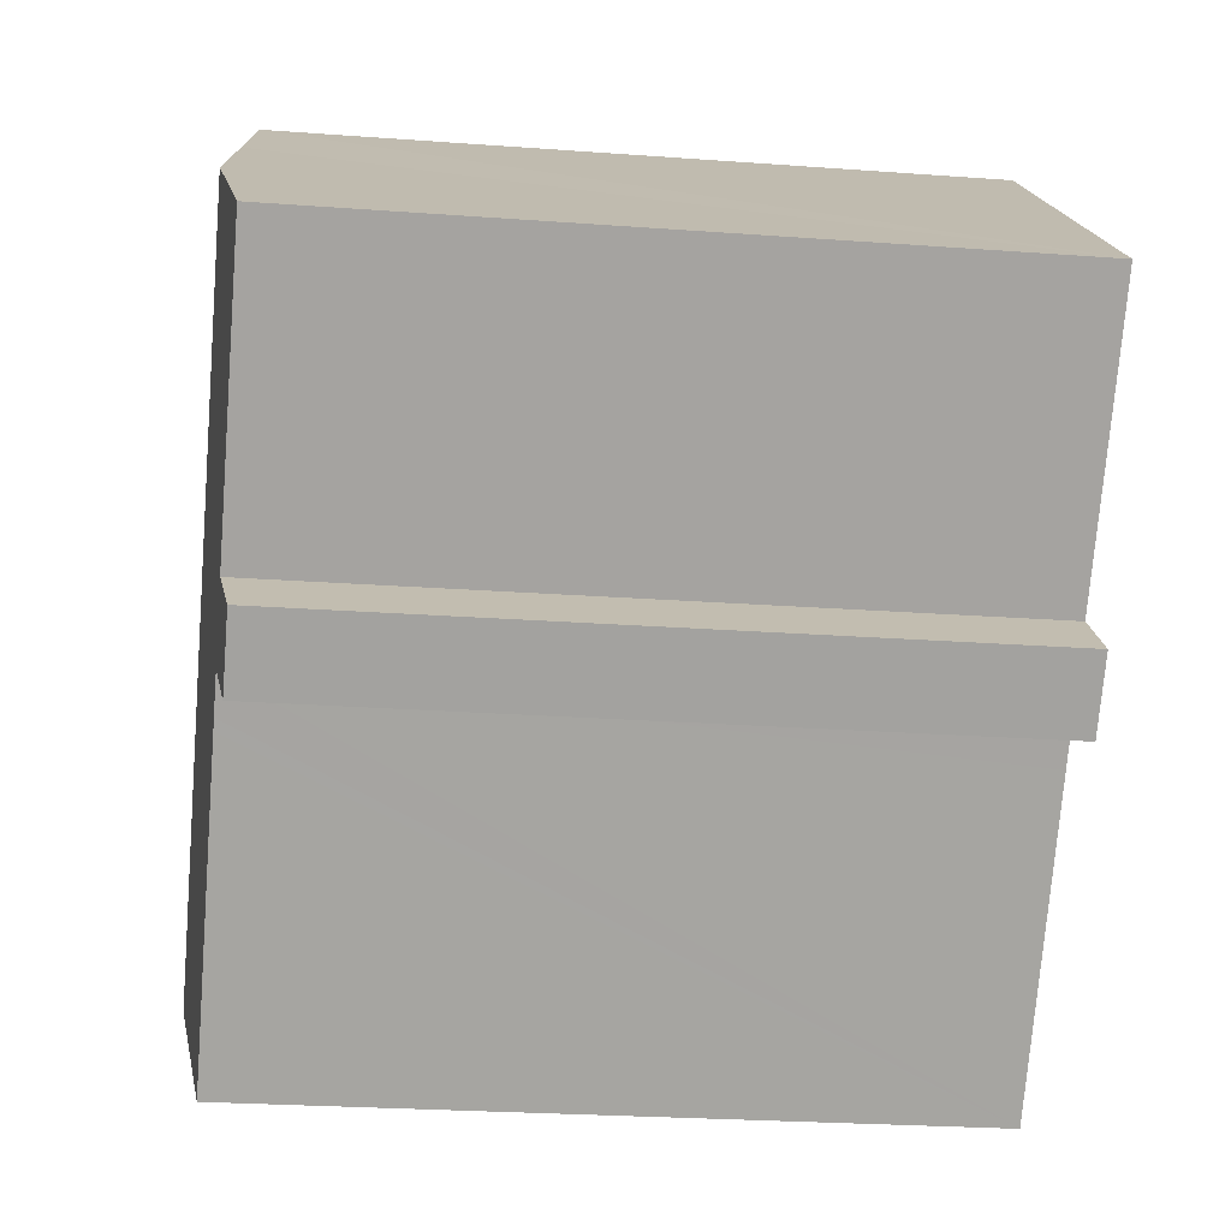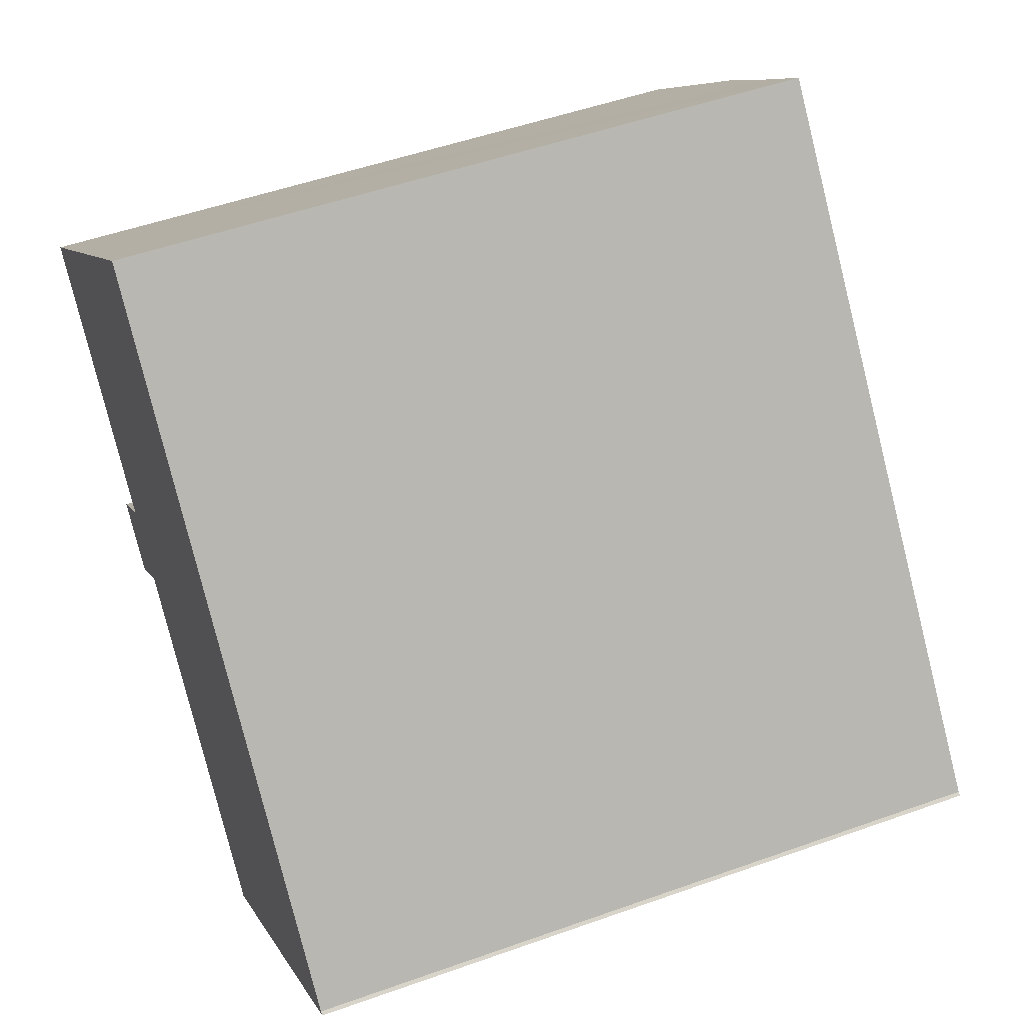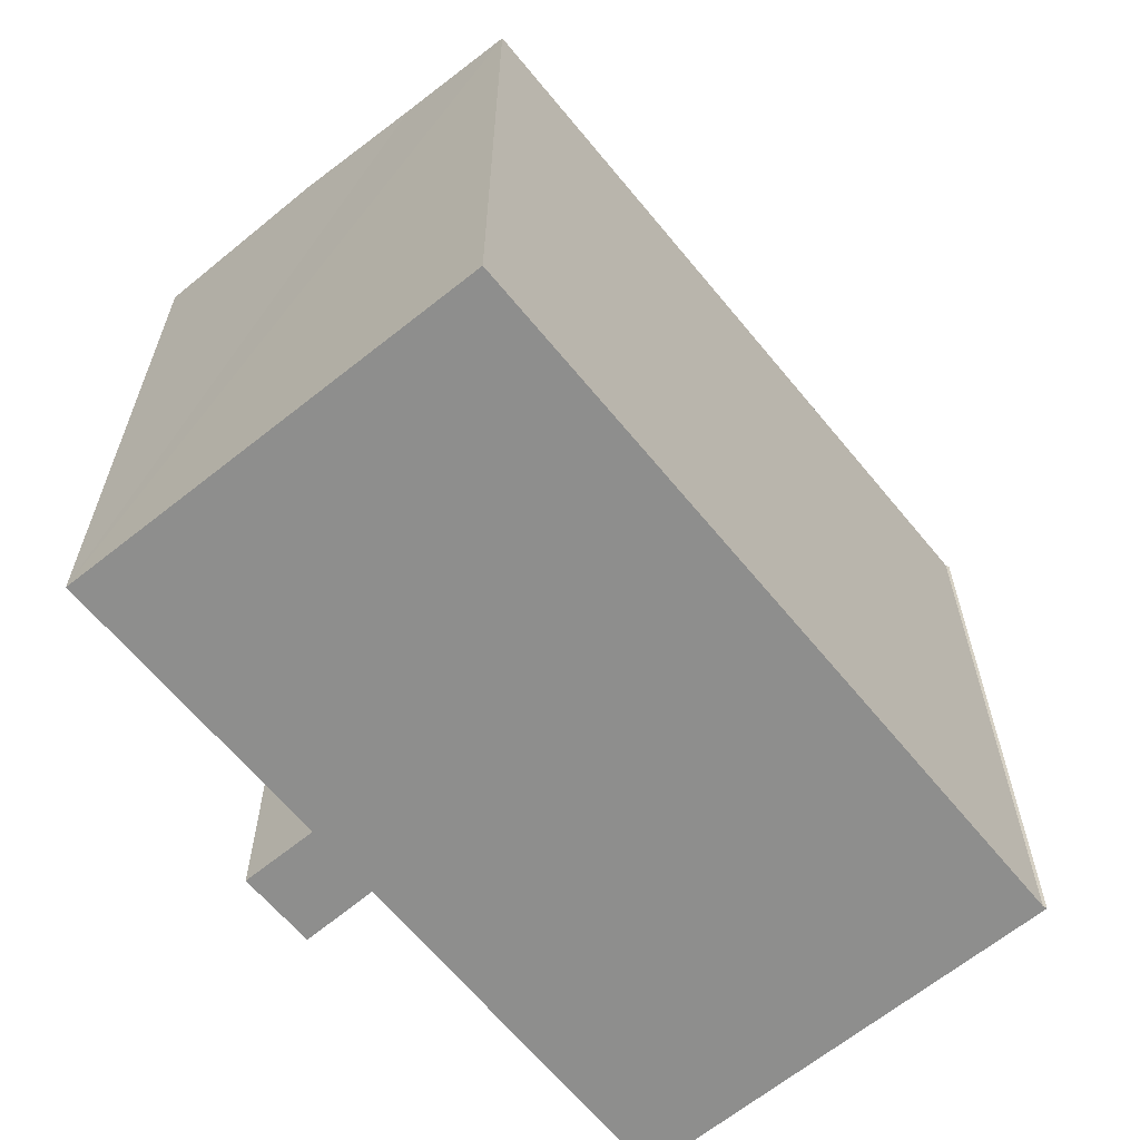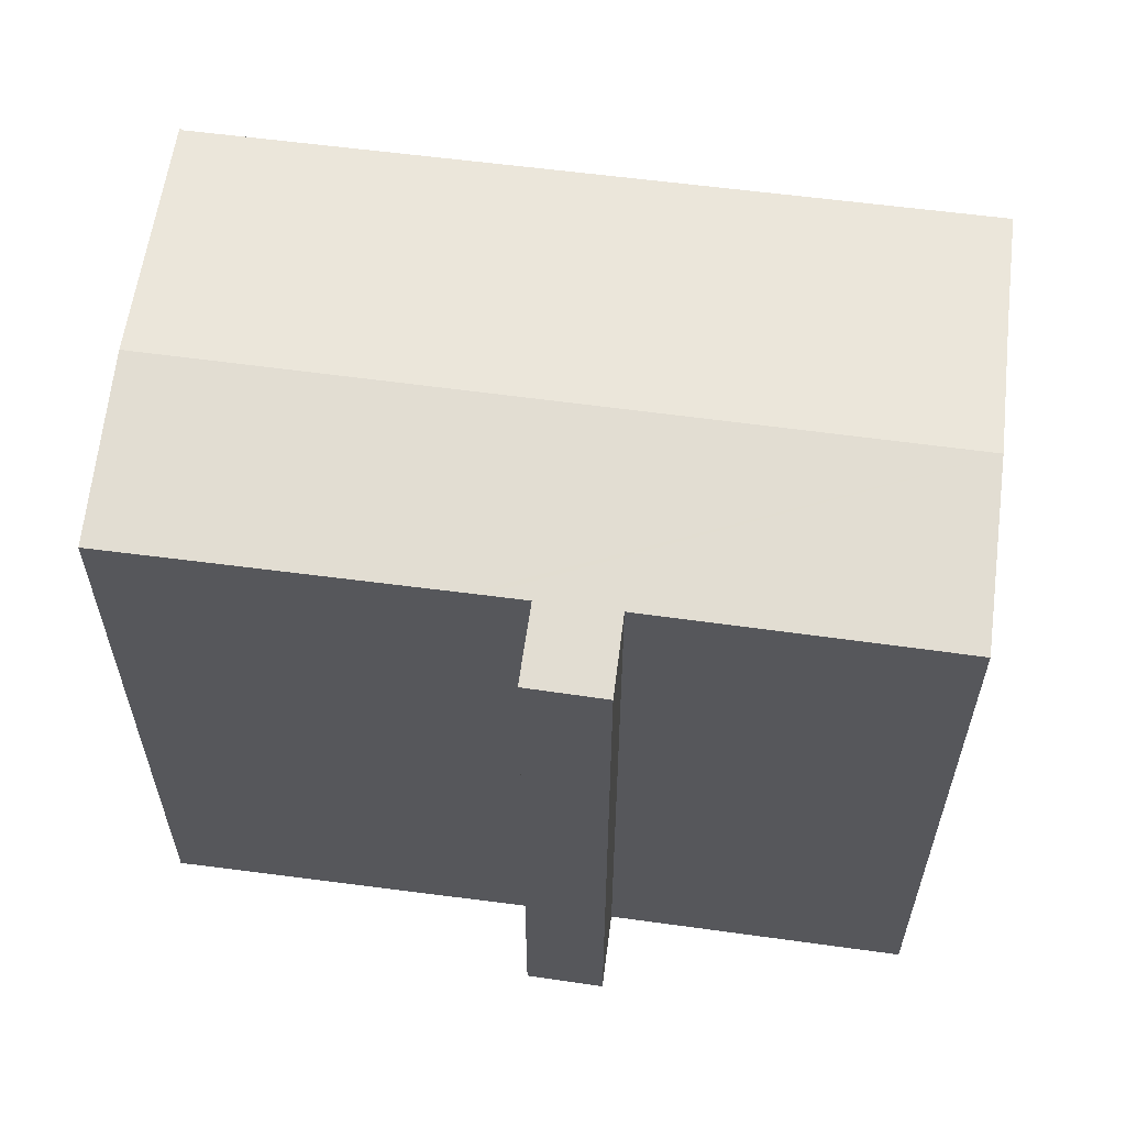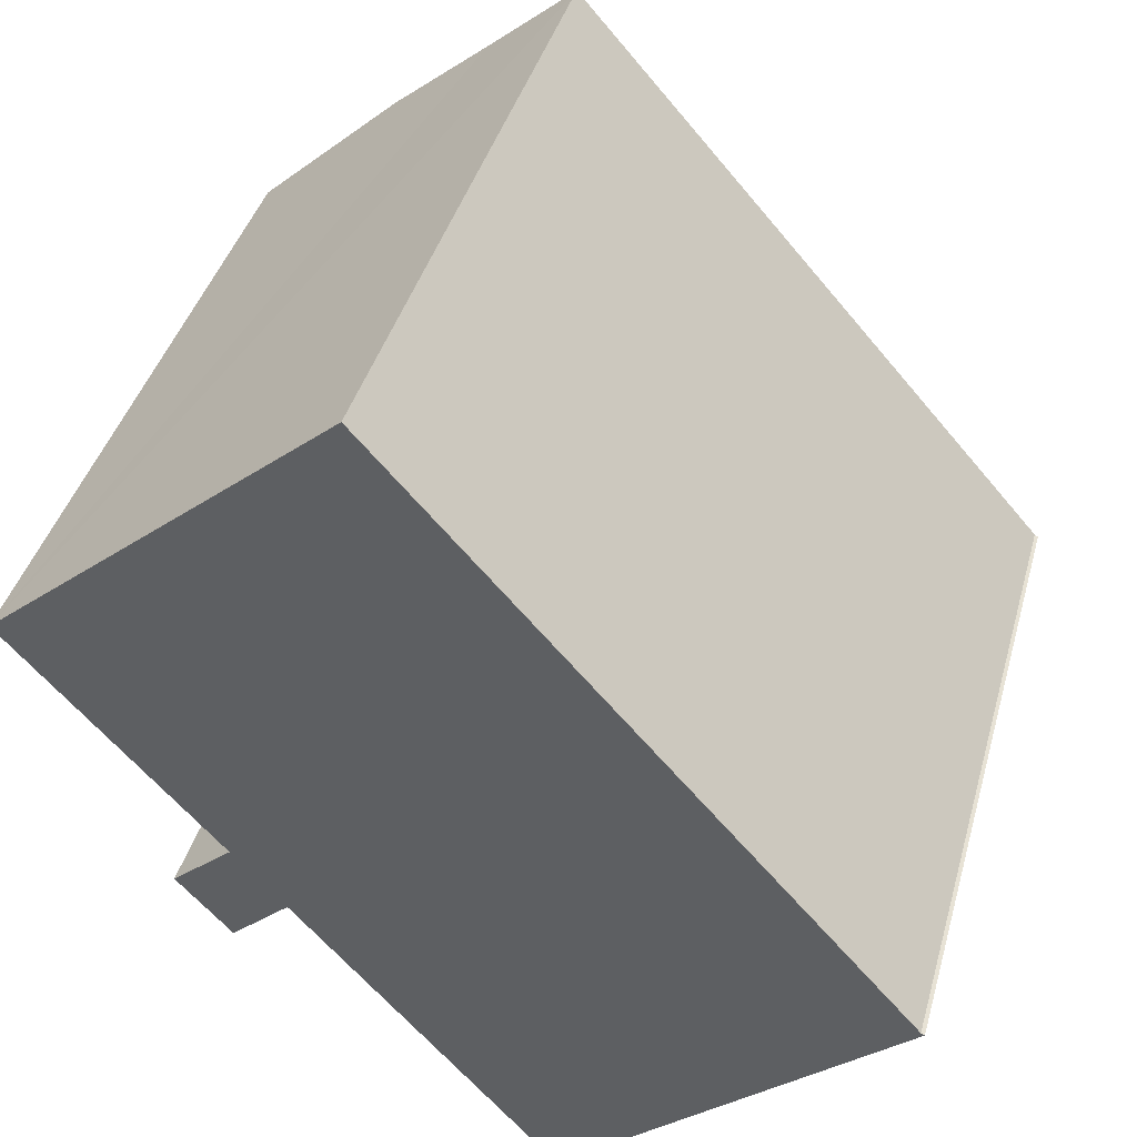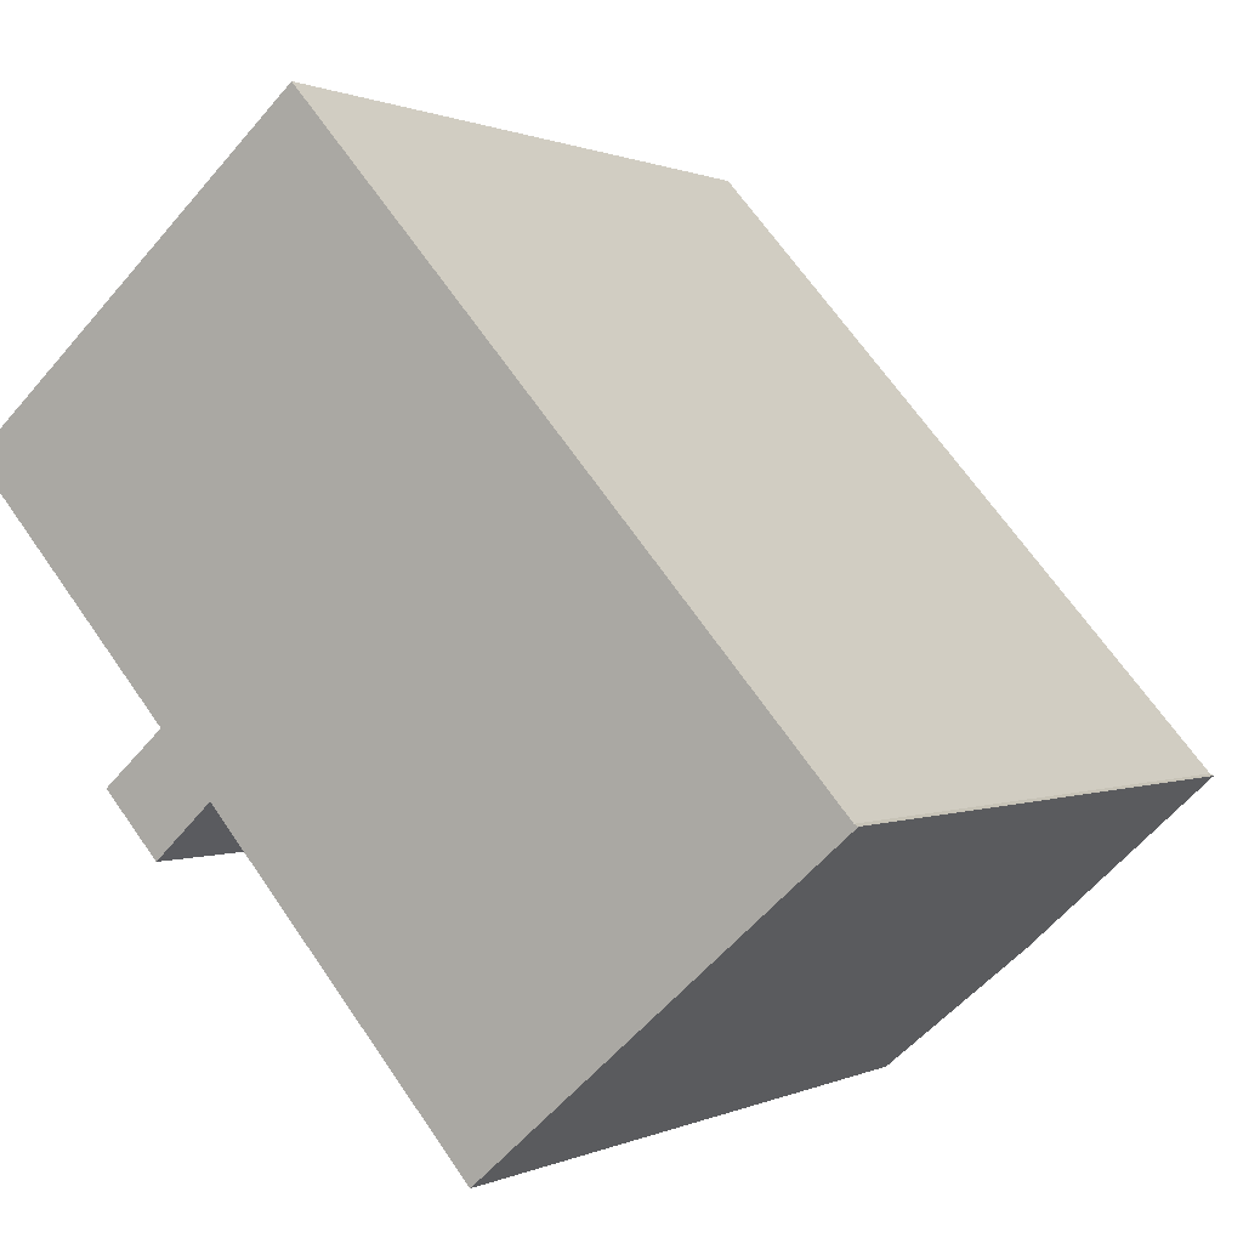
<metadata>
{"format":"obj","ext":"obj","renderer":"f3d","projection":"perspective","resolution":1024,"background":"white","views":[{"elev":-24.8,"azim":-96.9,"up":"+Z"},{"elev":50.4,"azim":68.6,"up":"+Z"},{"elev":-64.9,"azim":-2.0,"up":"+Y"},{"elev":62.1,"azim":-123.9,"up":"+Y"},{"elev":40.5,"azim":15.2,"up":"+Z"},{"elev":0.6,"azim":31.5,"up":"+Z"}]}
</metadata>
<code>
v  16.91 19.05 -11.75
v  21.88 18.35 -7.278
v  21.98 18.34 -7.327
v  8.811 18.33 7.593
v  6.355 18.67 5.453
v  3.641 19.05 3.124
v  3.839 18.34 -7.312
v  6.355 18.51 -7.663
v  5.157 18.34 -8.756
v  6.63 18.55 -7.412
v  7.554 18.55 -8.457
v  15.71 18.88 -12.8
v  13.27 18.54 -14.93
v  7.346 18.55 -8.221
v  5.29 18.55 -5.894
v  3.766 18.34 -7.232
v  0 18.55 1.136e-15
v  5.157 5.362e-16 -8.756
v  3.766 4.428e-16 -7.232
v  3.839 4.477e-16 -7.312
v  5.29 3.609e-16 -5.894
v  0 0 0
v  13.27 9.143e-16 -14.93
v  7.554 5.178e-16 -8.457
v  6.63 4.539e-16 -7.412
v  7.346 5.034e-16 -8.221
v  8.811 -4.649e-16 7.593
v  3.641 -1.913e-16 3.124
v  6.355 -3.339e-16 5.453
v  21.88 4.456e-16 -7.278
v  21.98 4.486e-16 -7.327
v  16.91 7.197e-16 -11.75
v  15.71 7.835e-16 -12.8
v  6.355 4.692e-16 -7.663
g defaultobject
f 1 2 3
f 2 1 4
f 4 1 5
f 5 1 6
f 7 8 9
f 8 7 10
f 11 12 13
f 12 11 1
f 1 11 6
f 6 11 14
f 6 14 10
f 6 10 15
f 15 10 7
f 15 7 16
f 6 15 17
f 18 7 9
f 7 18 16
f 16 18 19
f 19 18 20
f 21 17 15
f 17 21 22
f 23 11 13
f 11 23 14
f 14 23 10
f 10 23 24
f 10 24 25
f 25 24 26
f 16 21 15
f 21 16 19
f 22 6 17
f 6 22 5
f 5 22 4
f 4 22 27
f 27 22 28
f 27 28 29
f 4 30 2
f 30 4 27
f 30 3 2
f 3 30 31
f 31 1 3
f 1 31 12
f 12 31 13
f 13 31 23
f 23 31 32
f 23 32 33
f 25 8 10
f 8 25 9
f 9 25 18
f 18 25 34
f 30 32 31
f 32 30 27
f 32 27 33
f 33 27 23
f 23 27 24
f 24 27 26
f 26 27 25
f 25 27 34
f 34 27 18
f 18 27 21
f 21 27 29
f 21 29 28
f 21 28 22
f 21 20 18
f 20 21 19

</code>
